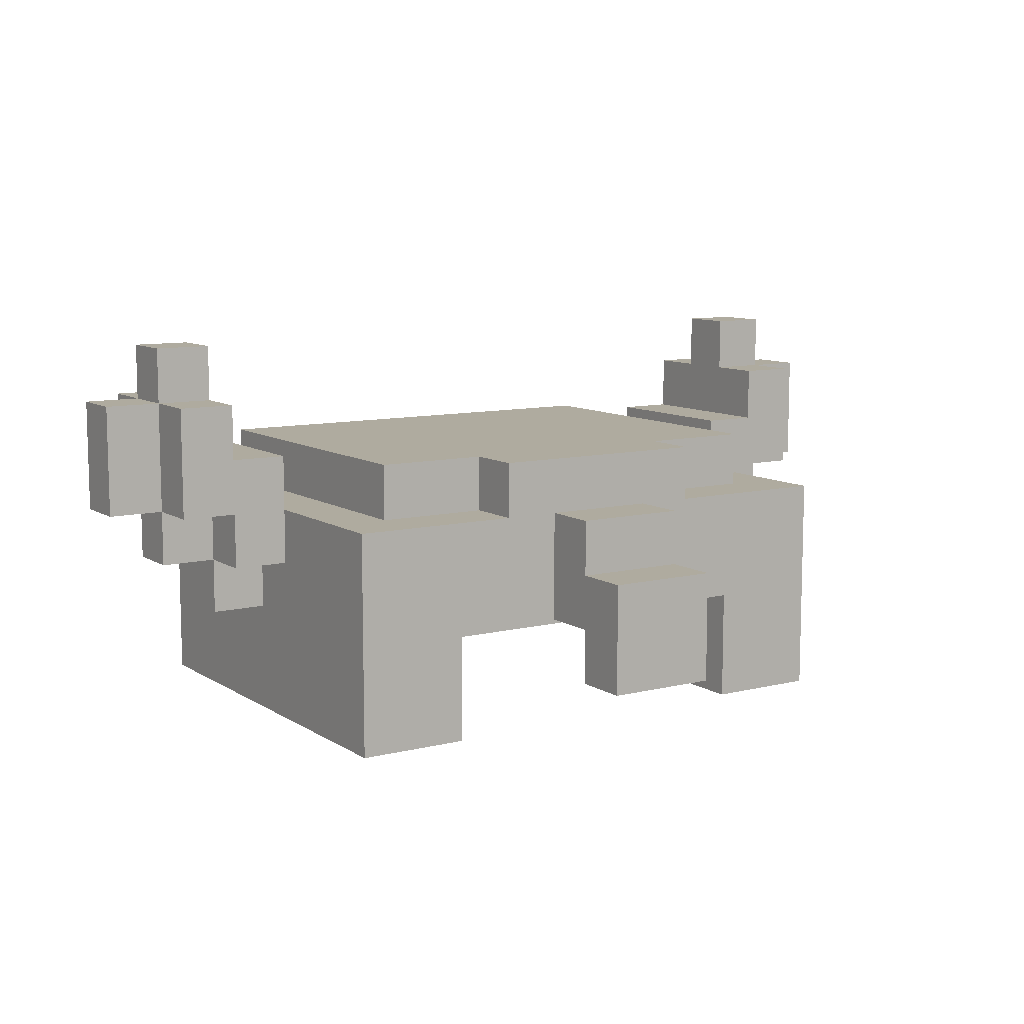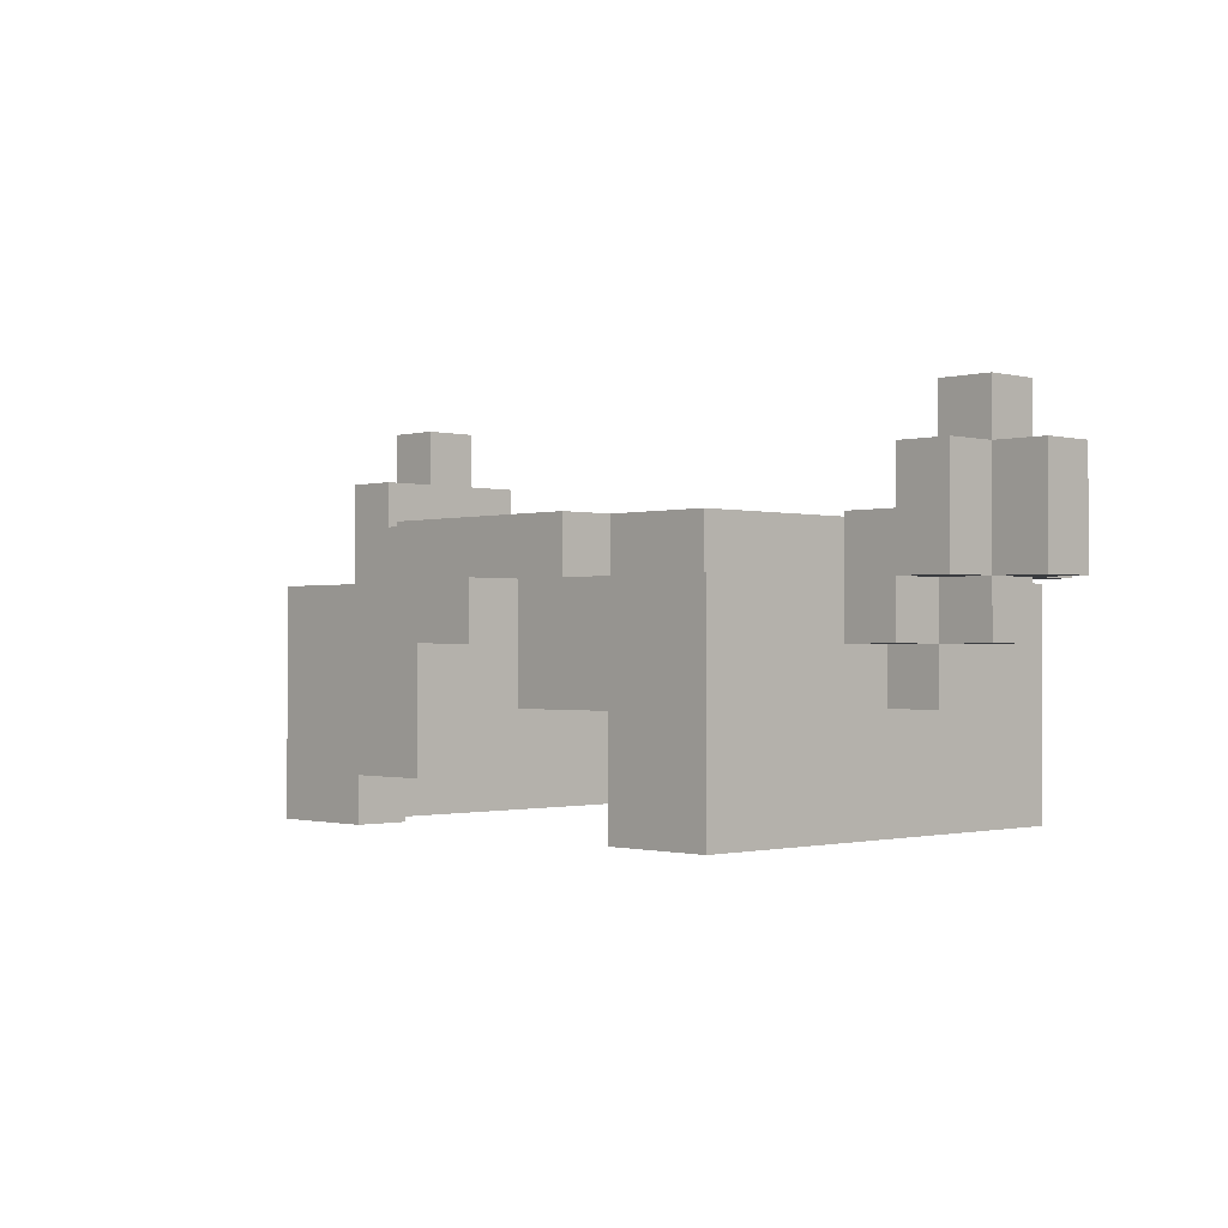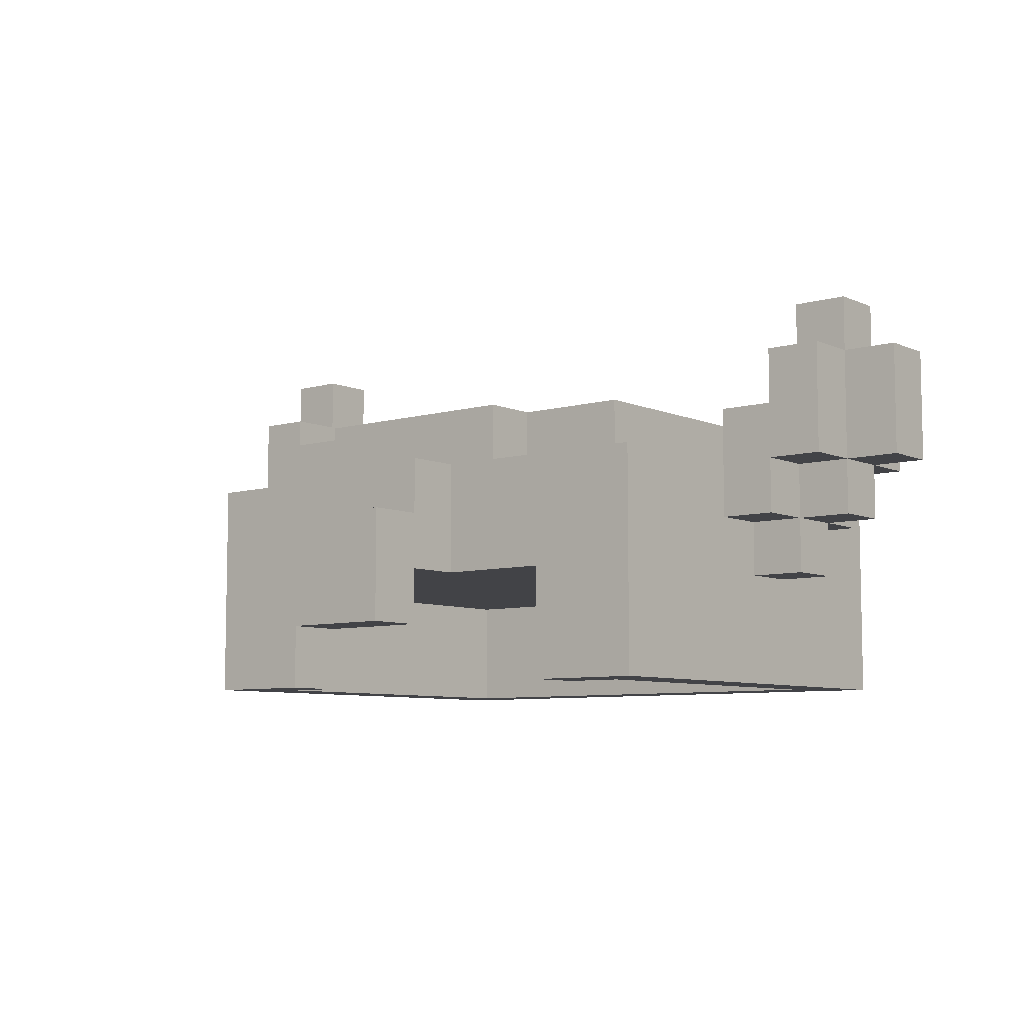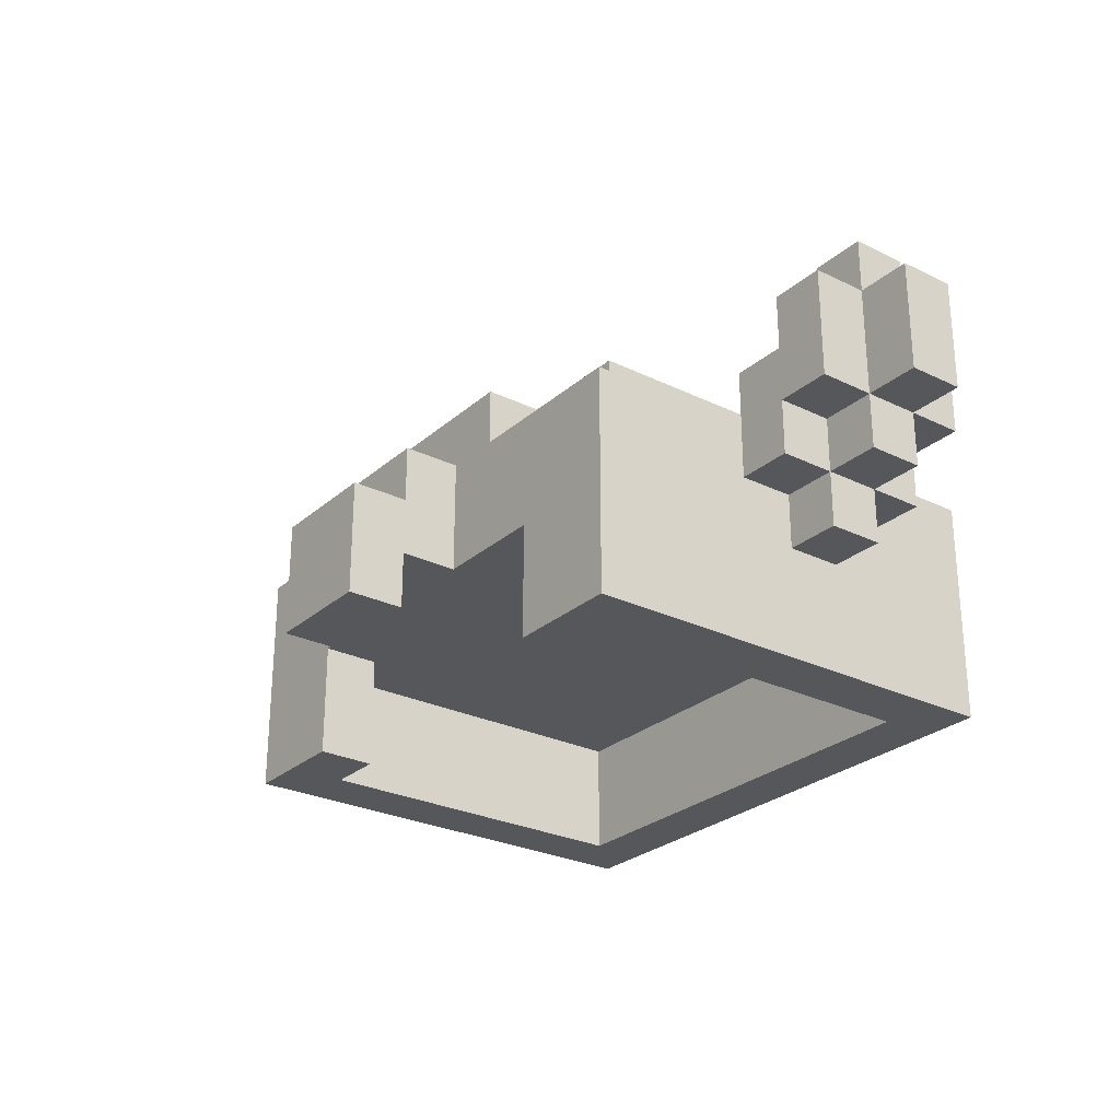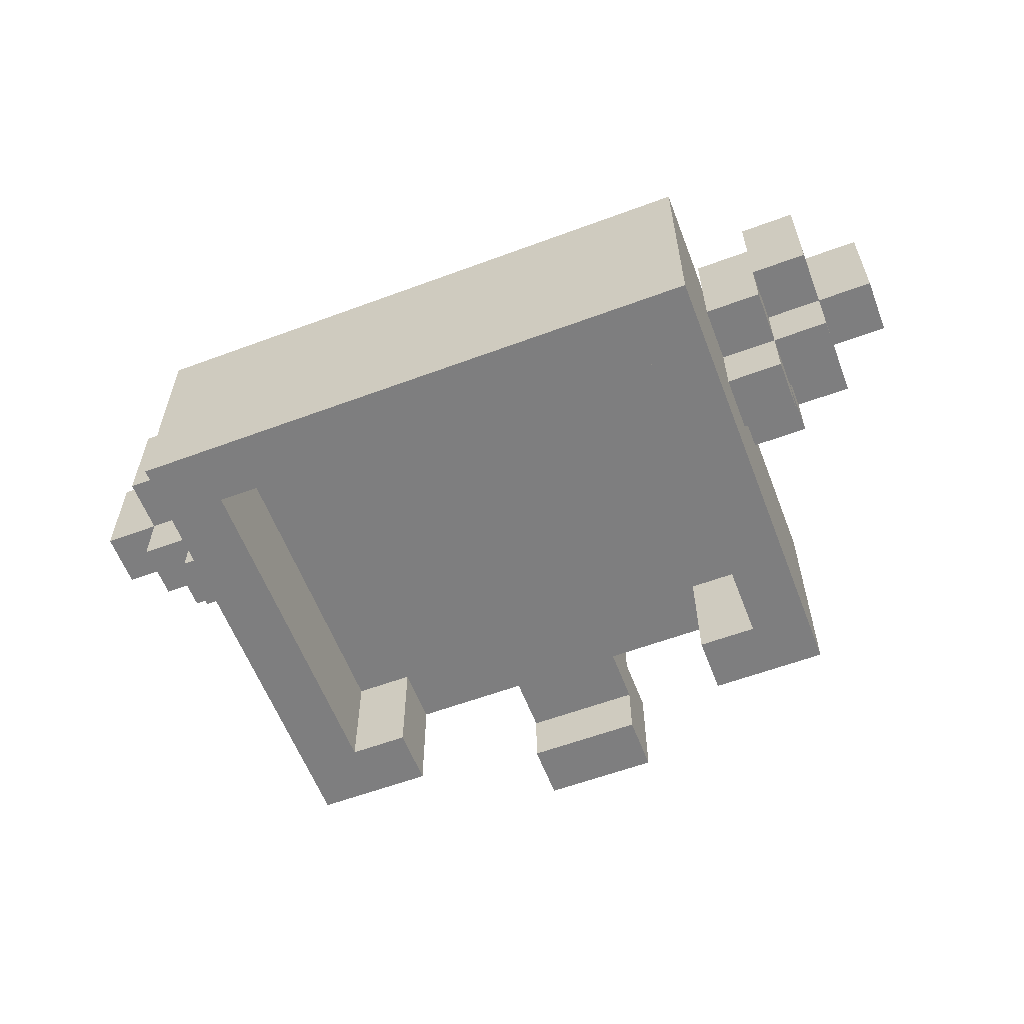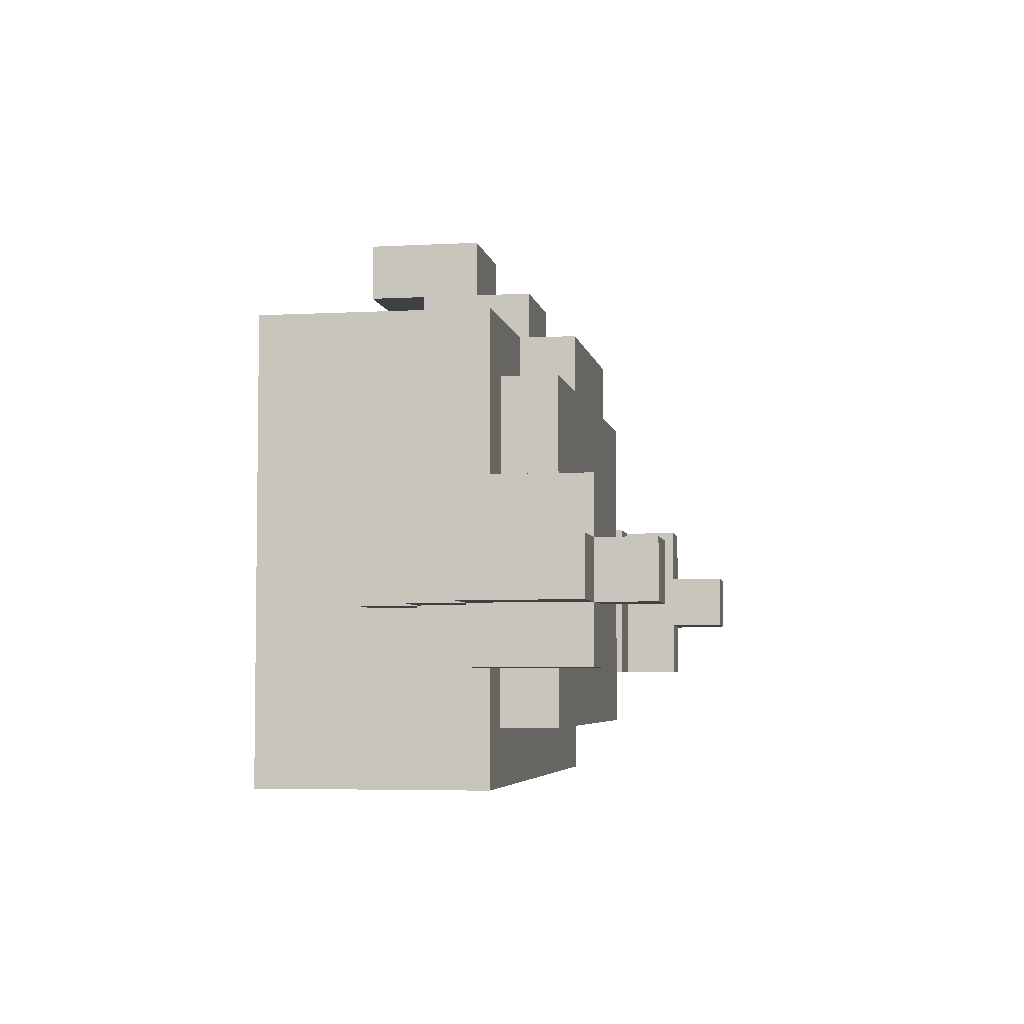
<metadata>
{"format":"obj","ext":"obj","renderer":"f3d","projection":"perspective","resolution":1024,"background":"white","views":[{"elev":9.6,"azim":-32.7,"up":"+Y"},{"elev":-0.9,"azim":46.1,"up":"+Y"},{"elev":-7.4,"azim":39.2,"up":"+Y"},{"elev":-26.9,"azim":52.9,"up":"+Y"},{"elev":-59.5,"azim":-159.1,"up":"+Y"},{"elev":-4.8,"azim":99.9,"up":"+Z"}]}
</metadata>
<code>
v 5 1 -5
v 5 -3 -5
v -5 -3 -5
v -5 1 -5
v -7 3 -2
v -7 1 -2
v -8 1 -2
v -8 3 -2
v 8 3 -2
v 8 1 -2
v 7 1 -2
v 7 3 -2
v -3 -1 2
v -3 -3 2
v -4 -3 2
v -4 -1 2
v 4 -1 2
v 4 -3 2
v 3 -3 2
v 3 -1 2
v 4 2 -4
v 4 1 -4
v -4 1 -4
v -4 2 -4
v -5 2 -3
v -5 1 -3
v -7 1 -3
v -7 2 -3
v 7 2 -3
v 7 1 -3
v 5 1 -3
v 5 2 -3
v 1 -1 4
v 1 -2 4
v -1 -2 4
v -1 -1 4
v -6 3 -3
v -6 2 -3
v -7 3 -3
v -5 0 -3
v -6 0 -3
v -6 1 -3
v 6 1 -3
v 6 0 -3
v 5 0 -3
v 7 3 -3
v 6 2 -3
v 6 3 -3
v -6 1 -2
v -6 0 -2
v -7 0 -2
v -6 4 -2
v -6 3 -2
v -7 4 -2
v -5 0 -2
v -5 -1 -2
v -6 -1 -2
v 6 0 -2
v 6 -1 -2
v 5 -1 -2
v 5 0 -2
v 7 0 -2
v 6 1 -2
v 7 4 -2
v 6 3 -2
v 6 4 -2
v -4 -1 -4
v -4 -3 -4
v 4 -3 -4
v 4 -1 -4
v -5 1 3
v -5 -1 3
v -1 -1 3
v -1 1 3
v 1 1 3
v 1 -1 3
v 5 -1 3
v 5 1 3
v -5 -3 3
v -3 -3 3
v -3 -1 3
v 3 -1 3
v 3 -3 3
v 5 -3 3
v -1 0 5
v -1 -2 5
v 1 -2 5
v 1 0 5
v -8 3 -1
v -8 1 -1
v -7 1 -1
v -7 3 -1
v 7 3 -1
v 7 1 -1
v 8 1 -1
v 8 3 -1
v -2 2 3
v -2 1 3
v 2 1 3
v 2 2 3
v -7 2 0
v -7 1 0
v -5 1 0
v -5 2 0
v 5 2 0
v 5 1 0
v 7 1 0
v 7 2 0
v -4 2 2
v -4 1 2
v -2 1 2
v -2 2 2
v 2 2 2
v 2 1 2
v 4 1 2
v 4 2 2
v -1 1 4
v -1 0 4
v 1 0 4
v 1 1 4
v -7 0 -1
v -6 0 -1
v -6 1 -1
v -7 4 -1
v -6 3 -1
v -6 4 -1
v -6 -1 -1
v -5 -1 -1
v -5 0 -1
v 5 0 -1
v 5 -1 -1
v 6 -1 -1
v 6 0 -1
v 6 1 -1
v 7 0 -1
v 6 4 -1
v 6 3 -1
v 7 4 -1
v -7 3 0
v -6 2 0
v -6 3 0
v -6 1 0
v -6 0 0
v -5 0 0
v 5 0 0
v 6 0 0
v 6 1 0
v 6 3 0
v 6 2 0
v 7 3 0
v -5 -1 -5
v -5 0 -5
v -5 0 3
v -1 0 3
v -1 -1 5
v 5 -1 -5
v 5 0 -5
v 5 0 3
v 1 -1 5
v 1 0 3
v -5 1 -4
v -5 1 2
v 5 1 2
v 5 1 -4
v -5 -3 2
v -5 -3 -4
v 5 -3 -4
v 5 -3 2
g mtx_helmet1
f 4 1 157
f 157 152 4
f 152 157 156
f 156 151 152
f 151 156 2
f 2 3 151
f 6 8 5
f 6 7 8
f 10 12 9
f 10 11 12
f 14 16 13
f 14 15 16
f 18 20 17
f 18 19 20
f 22 24 21
f 22 23 24
f 38 25 26
f 26 28 38
f 28 26 42
f 42 27 28
f 47 29 30
f 30 32 47
f 32 30 43
f 43 31 32
f 34 36 33
f 34 35 36
f 38 39 37
f 38 28 39
f 40 42 26
f 40 41 42
f 44 31 43
f 44 45 31
f 29 48 46
f 29 47 48
f 50 6 49
f 50 51 6
f 53 54 52
f 53 5 54
f 56 50 55
f 56 57 50
f 59 61 58
f 59 60 61
f 62 63 11
f 62 58 63
f 12 66 64
f 12 65 66
f 68 70 67
f 68 69 70
f 98 71 153
f 153 74 98
f 74 153 72
f 72 154 74
f 154 72 81
f 81 73 154
f 99 75 160
f 160 78 99
f 78 160 76
f 76 158 78
f 158 76 82
f 82 77 158
f 79 81 72
f 79 80 81
f 83 77 82
f 83 84 77
f 88 85 155
f 155 159 88
f 159 155 86
f 86 87 159
f 90 92 89
f 90 91 92
f 94 96 93
f 94 95 96
f 100 97 98
f 98 99 100
f 99 98 74
f 74 75 99
f 140 101 102
f 102 104 140
f 104 102 142
f 142 103 104
f 149 105 106
f 106 108 149
f 108 106 147
f 147 107 108
f 110 112 109
f 110 111 112
f 114 116 113
f 114 115 116
f 118 120 117
f 118 119 120
f 121 123 91
f 121 122 123
f 92 126 124
f 92 125 126
f 127 129 122
f 127 128 129
f 131 133 130
f 131 132 133
f 133 94 134
f 133 135 94
f 137 138 136
f 137 93 138
f 101 141 139
f 101 140 141
f 143 103 142
f 143 144 103
f 145 147 106
f 145 146 147
f 149 150 148
f 149 108 150
f 56 151 3
f 3 128 56
f 128 3 166
f 166 72 128
f 72 166 165
f 165 79 72
f 69 17 70
f 69 18 17
f 5 39 28
f 28 6 5
f 6 28 27
f 7 89 8
f 7 90 89
f 139 92 91
f 91 101 139
f 101 91 102
f 19 82 20
f 19 83 82
f 23 109 24
f 23 110 109
f 40 152 151
f 151 55 40
f 55 151 56
f 31 105 32
f 31 106 105
f 65 48 47
f 47 137 65
f 137 47 149
f 149 148 137
f 144 129 128
f 128 153 144
f 153 128 72
f 162 103 144
f 144 71 162
f 71 144 153
f 161 4 152
f 152 26 161
f 26 152 40
f 118 154 73
f 73 85 118
f 85 73 36
f 36 155 85
f 41 49 42
f 41 50 49
f 51 91 6
f 51 121 91
f 5 124 54
f 5 92 124
f 57 122 50
f 57 127 122
f 65 136 66
f 65 137 136
f 122 142 123
f 122 143 142
f 111 97 112
f 111 98 97
f 154 117 74
f 154 118 117
f 35 155 36
f 35 86 155
f 131 77 84
f 84 60 131
f 60 84 168
f 168 156 60
f 156 168 167
f 167 2 156
f 15 67 16
f 15 68 67
f 46 12 11
f 11 29 46
f 29 11 30
f 95 9 96
f 95 10 9
f 93 150 108
f 108 94 93
f 94 108 107
f 80 13 81
f 80 14 13
f 115 21 116
f 115 22 21
f 45 61 60
f 60 157 45
f 157 60 156
f 125 141 140
f 140 53 125
f 53 140 38
f 38 37 53
f 103 25 104
f 103 26 25
f 145 158 77
f 77 130 145
f 130 77 131
f 163 78 158
f 158 106 163
f 106 158 145
f 164 31 45
f 45 1 164
f 1 45 157
f 119 88 159
f 159 160 119
f 160 159 33
f 33 76 160
f 58 43 63
f 58 44 43
f 125 52 126
f 125 53 52
f 132 58 133
f 132 59 58
f 135 11 94
f 135 62 11
f 93 64 138
f 93 12 64
f 146 134 147
f 146 133 134
f 99 113 100
f 99 114 113
f 119 75 120
f 119 160 75
f 87 33 159
f 87 34 33
f 21 24 109
f 109 112 21
f 116 21 112
f 112 113 116
f 23 161 26
f 26 103 23
f 110 23 103
f 103 162 110
f 164 22 115
f 115 163 164
f 31 164 163
f 163 106 31
f 38 140 25
f 140 104 25
f 32 105 47
f 105 149 47
f 1 4 161
f 161 23 1
f 164 1 23
f 23 22 164
f 110 162 71
f 71 98 110
f 111 110 98
f 112 97 113
f 97 100 113
f 115 114 99
f 99 78 115
f 163 115 78
f 74 117 75
f 117 120 75
f 118 85 119
f 85 88 119
f 39 5 37
f 5 53 37
f 48 65 46
f 65 12 46
f 8 89 5
f 89 92 5
f 54 124 52
f 124 126 52
f 66 136 64
f 136 138 64
f 12 93 9
f 93 96 9
f 92 139 125
f 139 141 125
f 137 148 93
f 148 150 93
f 13 16 67
f 67 70 13
f 20 13 70
f 70 17 20
f 165 166 15
f 166 68 15
f 18 69 168
f 69 167 168
f 68 166 3
f 3 2 68
f 69 68 2
f 2 167 69
f 73 81 13
f 13 20 73
f 76 73 20
f 20 82 76
f 80 79 165
f 165 15 80
f 14 80 15
f 84 83 19
f 19 18 84
f 168 84 18
f 36 73 33
f 73 76 33
f 86 35 87
f 35 34 87
f 6 27 49
f 27 42 49
f 50 41 55
f 41 40 55
f 61 45 58
f 45 44 58
f 63 43 11
f 43 30 11
f 90 7 91
f 7 6 91
f 121 51 122
f 51 50 122
f 127 57 128
f 57 56 128
f 131 60 132
f 60 59 132
f 133 58 135
f 58 62 135
f 94 11 95
f 11 10 95
f 102 91 142
f 91 123 142
f 143 122 144
f 122 129 144
f 145 130 146
f 130 133 146
f 147 134 107
f 134 94 107

</code>
